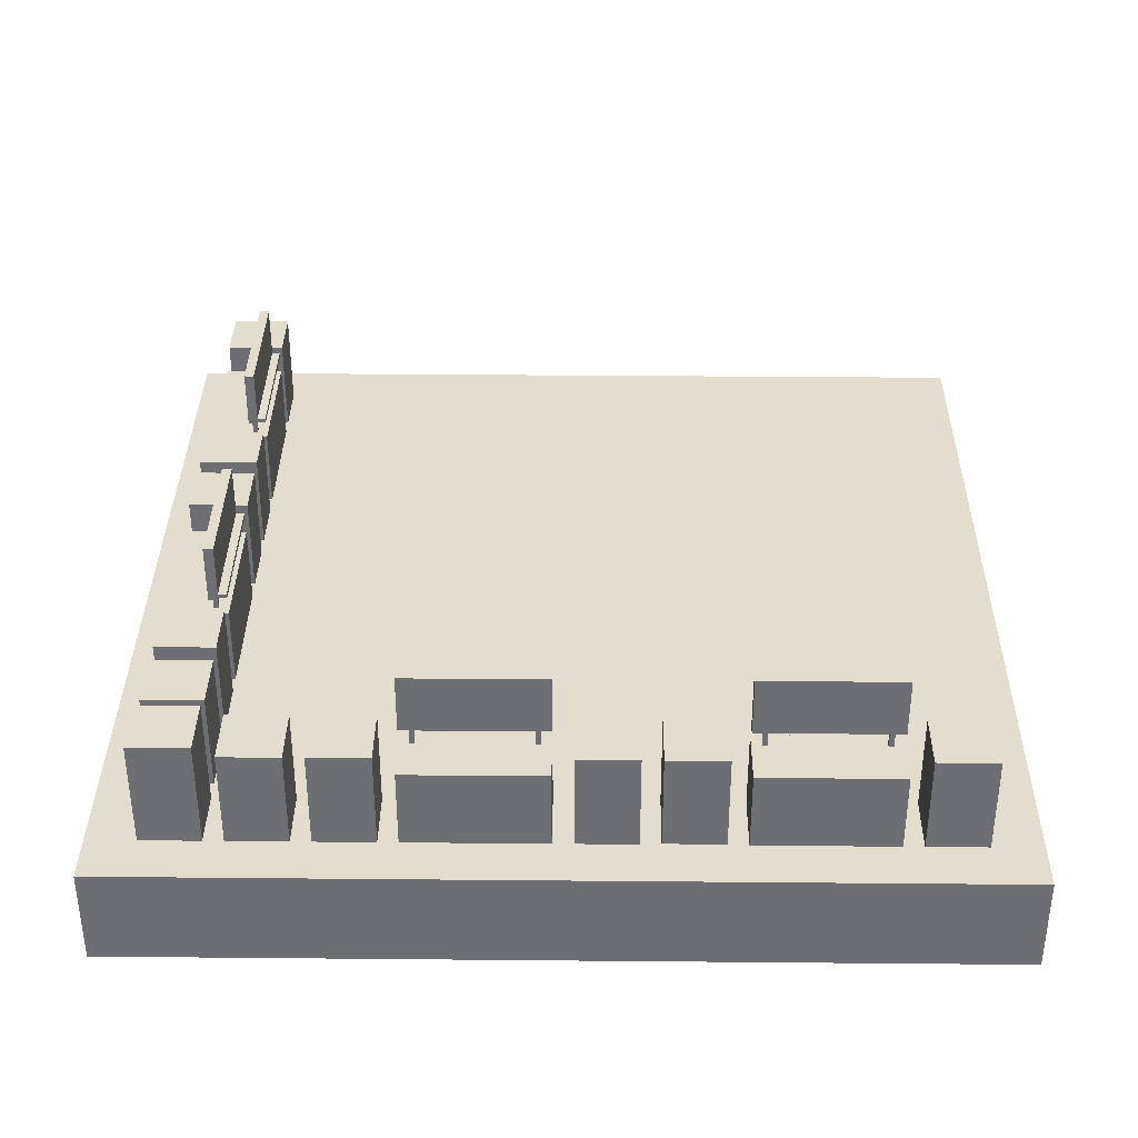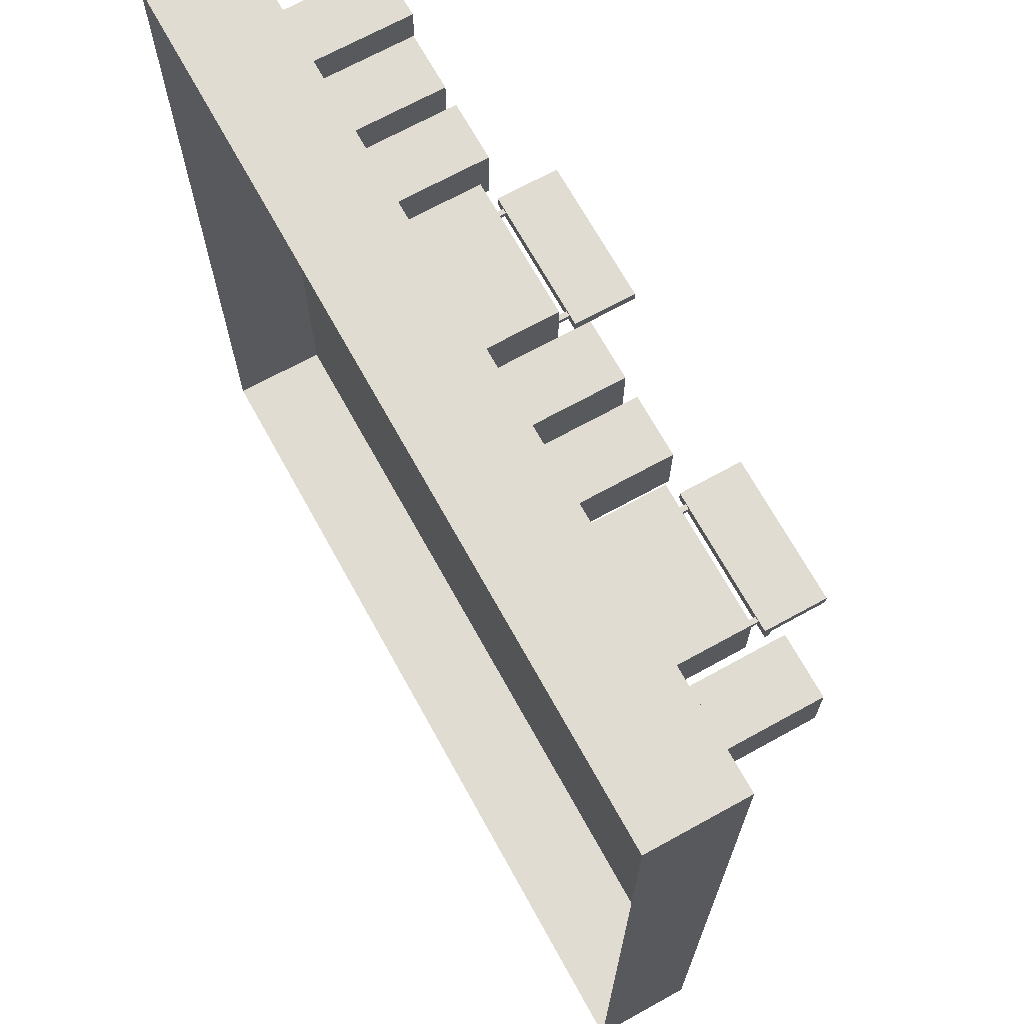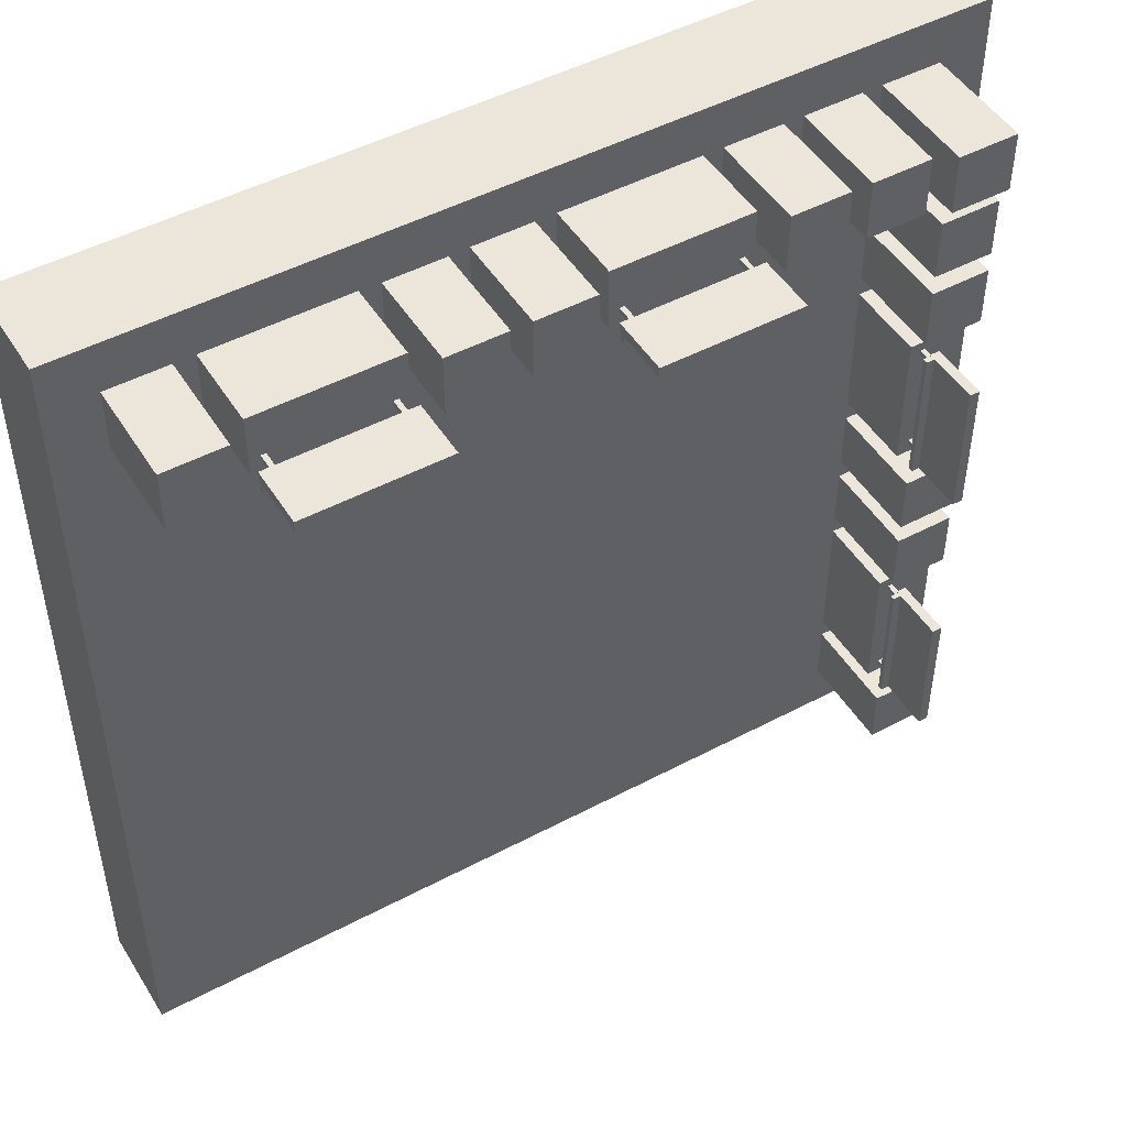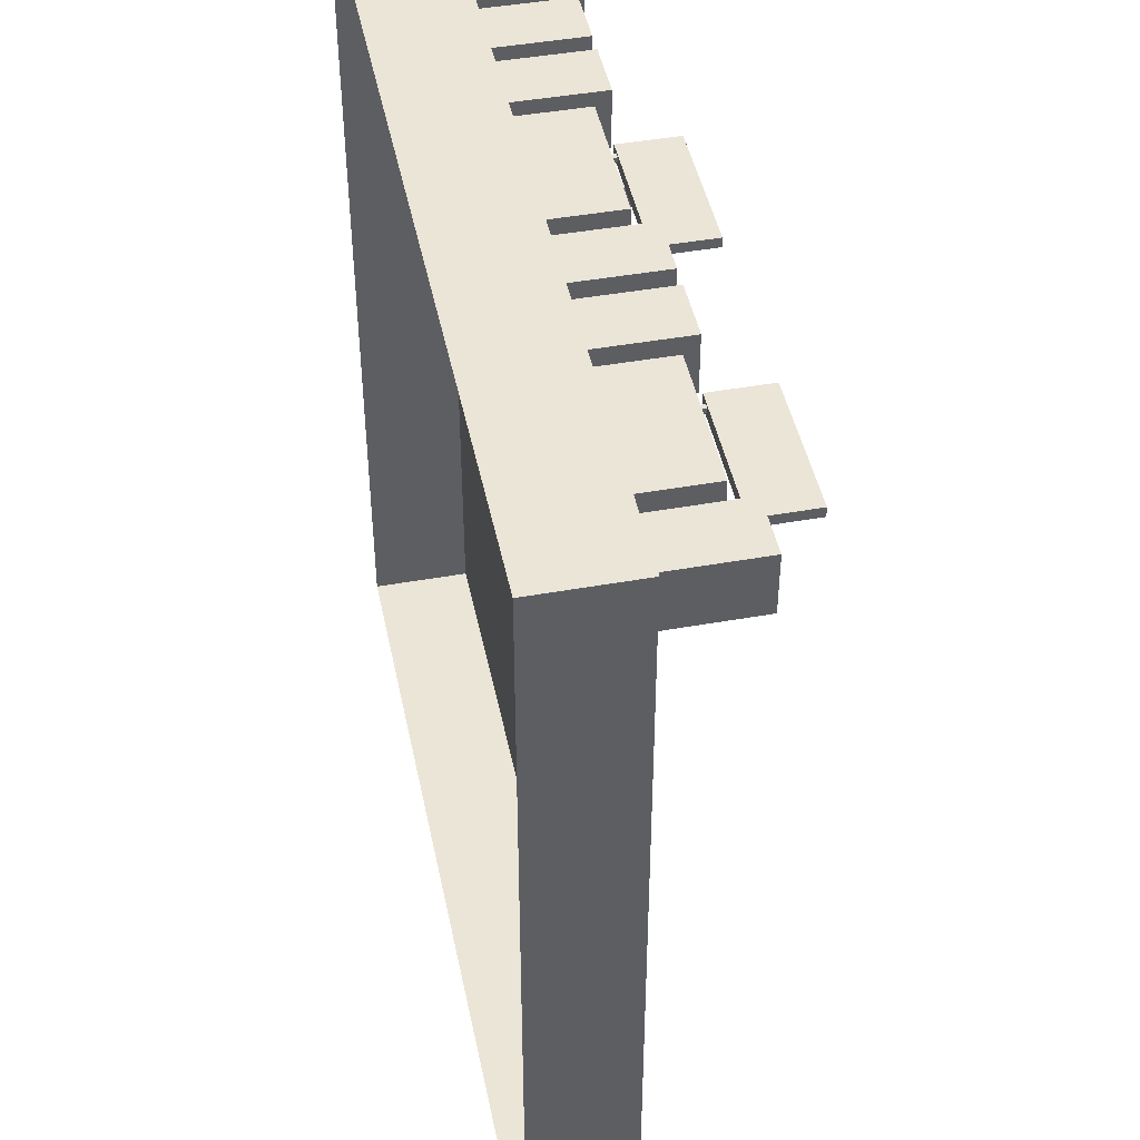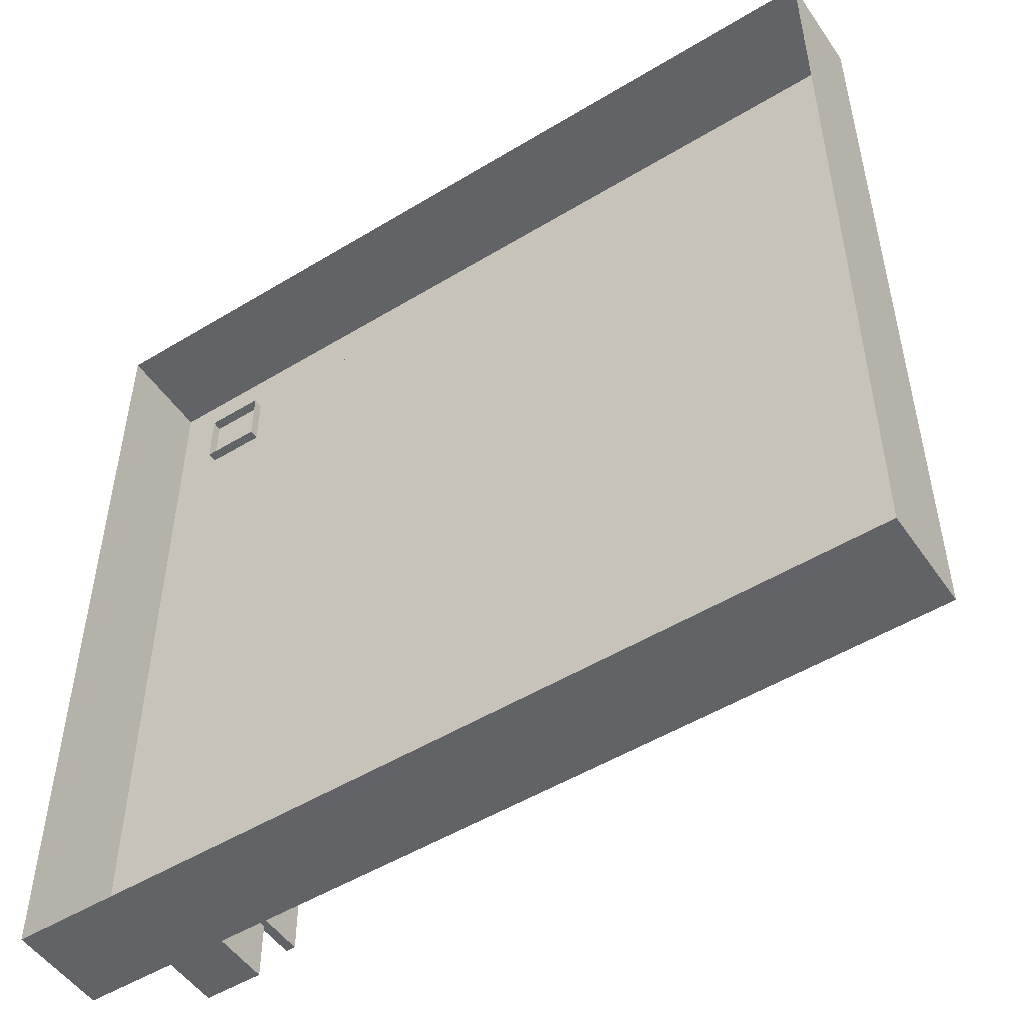
<metadata>
{"format":"obj","ext":"obj","renderer":"f3d","projection":"perspective","resolution":1024,"background":"white","views":[{"elev":35.6,"azim":0.7,"up":"+Y"},{"elev":69.3,"azim":61.1,"up":"+Z"},{"elev":48.4,"azim":149.3,"up":"+Z"},{"elev":45.6,"azim":78.4,"up":"+Z"},{"elev":-51.0,"azim":33.5,"up":"+Z"}]}
</metadata>
<code>
v -17.95 5.272 -14.08
v -17.53 5.272 -14.08
v -17.95 5.272 -7.075
v -17.53 5.272 -7.075
v -17.95 5.522 -7.075
v -17.53 5.522 -7.075
v -17.95 5.522 -14.08
v -17.53 5.522 -14.08
v -18.32 4.239 -7.588
v -18.07 4.239 -7.588
v -18.32 5.188 -7.588
v -18.07 5.188 -7.588
v -18.32 5.188 -7.838
v -18.07 5.188 -7.838
v -18.32 4.239 -7.838
v -18.07 4.239 -7.838
v -18.45 5.188 -7.075
v -17.95 5.188 -7.075
v -18.45 8.188 -7.075
v -17.95 8.188 -7.075
v -18.45 8.188 -14.08
v -17.95 8.188 -14.08
v -18.45 5.188 -14.08
v -17.95 5.188 -14.08
v -18.32 4.239 -13.32
v -18.07 4.239 -13.32
v -18.32 5.188 -13.32
v -18.07 5.188 -13.32
v -18.32 5.188 -13.57
v -18.07 5.188 -13.57
v -18.32 4.239 -13.57
v -18.07 4.239 -13.57
v -8.548 5.272 18.35
v -8.548 5.272 17.93
v -1.548 5.272 18.35
v -1.548 5.272 17.93
v -1.548 5.522 18.35
v -1.548 5.522 17.93
v -8.548 5.522 18.35
v -8.548 5.522 17.93
v -2.061 4.239 18.73
v -2.061 4.239 18.48
v -2.061 5.188 18.73
v -2.061 5.188 18.48
v -2.311 5.188 18.73
v -2.311 5.188 18.48
v -2.311 4.239 18.73
v -2.311 4.239 18.48
v -1.548 5.188 18.85
v -1.548 5.188 18.35
v -1.548 8.188 18.85
v -1.548 8.188 18.35
v -8.548 8.188 18.85
v -8.548 8.188 18.35
v -8.548 5.188 18.85
v -8.548 5.188 18.35
v -7.796 4.239 18.73
v -7.796 4.239 18.48
v -7.796 5.188 18.73
v -7.796 5.188 18.48
v -8.046 5.188 18.73
v -8.046 5.188 18.48
v -8.046 4.239 18.73
v -8.046 4.239 18.48
v 7.474 5.272 18.35
v 7.474 5.272 17.93
v 14.47 5.272 18.35
v 14.47 5.272 17.93
v 14.47 5.522 18.35
v 14.47 5.522 17.93
v 7.474 5.522 18.35
v 7.474 5.522 17.93
v 13.96 4.239 18.73
v 13.96 4.239 18.48
v 13.96 5.188 18.73
v 13.96 5.188 18.48
v 13.71 5.188 18.73
v 13.71 5.188 18.48
v 13.71 4.239 18.73
v 13.71 4.239 18.48
v 14.47 5.188 18.85
v 14.47 5.188 18.35
v 14.47 8.188 18.85
v 14.47 8.188 18.35
v 7.474 8.188 18.85
v 7.474 8.188 18.35
v 7.474 5.188 18.85
v 7.474 5.188 18.35
v 8.226 4.239 18.73
v 8.226 4.239 18.48
v 8.226 5.188 18.73
v 8.226 5.188 18.48
v 7.976 5.188 18.73
v 7.976 5.188 18.48
v 7.976 4.239 18.73
v 7.976 4.239 18.48
v -20.52 0.2942 -15.06
v -17.52 0.2942 -15.06
v -20.52 5.294 -15.06
v -17.52 5.294 -15.06
v -20.52 5.294 -18.06
v -17.52 5.294 -18.06
v -20.52 0.2942 -18.06
v -17.52 0.2942 -18.06
v -16.52 0.2942 20.94
v -13.52 0.2942 20.94
v -16.52 5.294 20.94
v -13.52 5.294 20.94
v -16.52 5.294 17.94
v -13.52 5.294 17.94
v -16.52 0.2942 17.94
v -13.52 0.2942 17.94
v -12.52 0.2942 20.94
v -9.525 0.2942 20.94
v -12.52 5.294 20.94
v -9.525 5.294 20.94
v -12.52 5.294 17.94
v -9.525 5.294 17.94
v -12.52 0.2942 17.94
v -9.525 0.2942 17.94
v -17.95 5.272 1.998
v -17.53 5.272 1.998
v -17.95 5.272 8.998
v -17.53 5.272 8.998
v -17.95 5.522 8.998
v -17.53 5.522 8.998
v -17.95 5.522 1.998
v -17.53 5.522 1.998
v -18.32 4.239 8.484
v -18.07 4.239 8.484
v -18.32 5.188 8.484
v -18.07 5.188 8.484
v -18.32 5.188 8.234
v -18.07 5.188 8.234
v -18.32 4.239 8.234
v -18.07 4.239 8.234
v -18.45 5.188 8.998
v -17.95 5.188 8.998
v -18.45 8.188 8.998
v -17.95 8.188 8.998
v -18.45 8.188 1.998
v -17.95 8.188 1.998
v -18.45 5.188 1.998
v -17.95 5.188 1.998
v -18.32 4.239 2.75
v -18.07 4.239 2.75
v -18.32 5.188 2.75
v -18.07 5.188 2.75
v -18.32 5.188 2.5
v -18.07 5.188 2.5
v -18.32 4.239 2.5
v -18.07 4.239 2.5
v -16.52 0.4069 16.94
v 18.48 0.4069 16.94
v -16.52 0.4069 -18.06
v 18.48 0.4069 -18.06
v -22.97 -4.706 23.37
v 20.98 -4.706 23.37
v -22.97 0.2942 23.37
v 20.98 0.2942 23.37
v -22.97 0.2942 -20.56
v 20.98 0.2942 -20.56
v -22.97 -4.706 -20.56
v 20.98 -4.706 -20.56
v -20.52 0.2942 0.9392
v -17.52 0.2942 0.9392
v -20.52 5.294 0.9392
v -17.52 5.294 0.9392
v -20.52 5.294 -2.061
v -17.52 5.294 -2.061
v -20.52 0.2942 -2.061
v -17.52 0.2942 -2.061
v -20.52 0.2942 -3.061
v -17.52 0.2942 -3.061
v -20.52 5.294 -3.061
v -17.52 5.294 -3.061
v -20.52 5.294 -6.061
v -17.52 5.294 -6.061
v -20.52 0.2942 -6.061
v -17.52 0.2942 -6.061
v -20.52 0.2942 12.94
v -17.52 0.2942 12.94
v -20.52 5.294 12.94
v -17.52 5.294 12.94
v -20.52 5.294 9.939
v -17.52 5.294 9.939
v -20.52 0.2942 9.939
v -17.52 0.2942 9.939
v 7.475 0.2942 20.94
v 7.475 4.342 20.94
v 7.475 4.342 17.94
v 7.475 0.2942 17.94
v 14.48 0.2942 20.94
v 14.48 4.342 20.94
v 14.48 4.342 17.94
v 14.48 0.2942 17.94
v -8.542 0.2942 20.94
v -8.542 4.342 20.94
v -8.542 4.342 17.94
v -8.542 0.2942 17.94
v -1.542 0.2942 20.94
v -1.542 4.342 20.94
v -1.542 4.342 17.94
v -1.542 0.2942 17.94
v -17.52 0.2942 -7.064
v -17.52 4.342 -7.064
v -20.52 4.342 -7.064
v -20.52 0.2942 -7.064
v -17.52 0.2942 -14.06
v -17.52 4.342 -14.06
v -20.52 4.342 -14.06
v -20.52 0.2942 -14.06
v -17.52 0.2942 8.966
v -17.52 4.342 8.966
v -20.52 4.342 8.966
v -20.52 0.2942 8.966
v -17.52 0.2942 1.966
v -17.52 4.342 1.966
v -20.52 4.342 1.966
v -20.52 0.2942 1.966
v 3.475 0.3417 20.94
v 6.475 0.3417 20.94
v 3.475 5.294 20.94
v 6.475 5.294 20.94
v 3.475 5.294 17.94
v 6.475 5.294 17.94
v 3.475 0.3417 17.94
v 6.475 0.3417 17.94
v -0.5248 0.2942 20.94
v 2.475 0.2942 20.94
v -0.5248 5.294 20.94
v 2.475 5.294 20.94
v -0.5248 5.294 17.94
v 2.475 5.294 17.94
v -0.5248 0.2942 17.94
v 2.475 0.2942 17.94
v 15.48 0.2942 20.94
v 18.48 0.2942 20.94
v 15.48 5.294 20.94
v 18.48 5.294 20.94
v 15.48 5.294 17.94
v 18.48 5.294 17.94
v 15.48 0.2942 17.94
v 18.48 0.2942 17.94
v -20.52 0.2942 16.94
v -17.52 0.2942 16.94
v -20.52 5.294 16.94
v -17.52 5.294 16.94
v -20.52 5.294 13.94
v -17.52 5.294 13.94
v -20.52 0.2942 13.94
v -17.52 0.2942 13.94
v -20.52 -0.2058 20.94
v -17.52 -0.2058 20.94
v -20.52 5.794 20.94
v -17.52 5.794 20.94
v -20.52 5.794 17.94
v -17.52 5.794 17.94
v -20.52 -0.2058 17.94
v -17.52 -0.2058 17.94
f 1 2 3
f 3 2 4
f 3 4 5
f 5 4 6
f 5 6 7
f 7 6 8
f 7 8 1
f 1 8 2
f 2 8 4
f 4 8 6
f 9 10 11
f 11 10 12
f 13 14 15
f 15 14 16
f 15 16 9
f 9 16 10
f 10 16 12
f 12 16 14
f 15 9 13
f 13 9 11
f 17 18 19
f 18 3 19
f 3 5 19
f 5 20 19
f 19 20 21
f 21 20 22
f 21 22 23
f 24 23 1
f 1 23 7
f 22 7 23
f 23 17 21
f 21 17 19
f 25 26 27
f 27 26 28
f 29 30 31
f 31 30 32
f 31 32 25
f 25 32 26
f 26 32 28
f 28 32 30
f 31 25 29
f 29 25 27
f 18 12 24
f 12 14 24
f 18 17 12
f 12 17 11
f 17 23 11
f 11 23 13
f 23 24 29
f 29 24 30
f 14 13 24
f 29 27 23
f 23 27 13
f 27 28 13
f 30 24 28
f 13 28 24
f 20 5 22
f 22 5 7
f 1 3 24
f 24 3 18
f 33 34 35
f 35 34 36
f 35 36 37
f 37 36 38
f 37 38 39
f 39 38 40
f 39 40 33
f 33 40 34
f 34 40 36
f 36 40 38
f 41 42 43
f 43 42 44
f 45 46 47
f 47 46 48
f 47 48 41
f 41 48 42
f 42 48 44
f 44 48 46
f 47 41 45
f 45 41 43
f 49 50 51
f 50 35 51
f 35 37 51
f 37 52 51
f 51 52 53
f 53 52 54
f 53 54 55
f 56 55 33
f 33 55 39
f 54 39 55
f 55 49 53
f 53 49 51
f 57 58 59
f 59 58 60
f 61 62 63
f 63 62 64
f 63 64 57
f 57 64 58
f 58 64 60
f 60 64 62
f 63 57 61
f 61 57 59
f 50 44 56
f 44 46 56
f 50 49 44
f 44 49 43
f 49 55 43
f 43 55 45
f 55 56 61
f 61 56 62
f 46 45 56
f 61 59 55
f 55 59 45
f 59 60 45
f 62 56 60
f 45 60 56
f 52 37 54
f 54 37 39
f 33 35 56
f 56 35 50
f 65 66 67
f 67 66 68
f 67 68 69
f 69 68 70
f 69 70 71
f 71 70 72
f 71 72 65
f 65 72 66
f 66 72 68
f 68 72 70
f 73 74 75
f 75 74 76
f 77 78 79
f 79 78 80
f 79 80 73
f 73 80 74
f 74 80 76
f 76 80 78
f 79 73 77
f 77 73 75
f 81 82 83
f 82 67 83
f 67 69 83
f 69 84 83
f 83 84 85
f 85 84 86
f 85 86 87
f 88 87 65
f 65 87 71
f 86 71 87
f 87 81 85
f 85 81 83
f 89 90 91
f 91 90 92
f 93 94 95
f 95 94 96
f 95 96 89
f 89 96 90
f 90 96 92
f 92 96 94
f 95 89 93
f 93 89 91
f 82 76 88
f 76 78 88
f 82 81 76
f 76 81 75
f 81 87 75
f 75 87 77
f 87 88 93
f 93 88 94
f 78 77 88
f 93 91 87
f 87 91 77
f 91 92 77
f 94 88 92
f 77 92 88
f 84 69 86
f 86 69 71
f 65 67 88
f 88 67 82
f 97 98 99
f 99 98 100
f 99 100 101
f 101 100 102
f 101 102 103
f 103 102 104
f 98 104 100
f 100 104 102
f 103 97 101
f 101 97 99
f 105 106 107
f 107 106 108
f 107 108 109
f 109 108 110
f 109 110 111
f 111 110 112
f 106 112 108
f 108 112 110
f 111 105 109
f 109 105 107
f 113 114 115
f 115 114 116
f 115 116 117
f 117 116 118
f 117 118 119
f 119 118 120
f 114 120 116
f 116 120 118
f 119 113 117
f 117 113 115
f 121 122 123
f 123 122 124
f 123 124 125
f 125 124 126
f 125 126 127
f 127 126 128
f 127 128 121
f 121 128 122
f 122 128 124
f 124 128 126
f 129 130 131
f 131 130 132
f 133 134 135
f 135 134 136
f 135 136 129
f 129 136 130
f 130 136 132
f 132 136 134
f 135 129 133
f 133 129 131
f 137 138 139
f 138 123 139
f 123 125 139
f 125 140 139
f 139 140 141
f 141 140 142
f 141 142 143
f 144 143 121
f 121 143 127
f 142 127 143
f 143 137 141
f 141 137 139
f 145 146 147
f 147 146 148
f 149 150 151
f 151 150 152
f 151 152 145
f 145 152 146
f 146 152 148
f 148 152 150
f 151 145 149
f 149 145 147
f 138 132 144
f 132 134 144
f 138 137 132
f 132 137 131
f 137 143 131
f 131 143 133
f 143 144 149
f 149 144 150
f 134 133 144
f 149 147 143
f 143 147 133
f 147 148 133
f 150 144 148
f 133 148 144
f 140 125 142
f 142 125 127
f 121 123 144
f 144 123 138
f 153 154 155
f 155 154 156
f 157 158 159
f 159 158 160
f 159 160 161
f 161 160 162
f 161 162 163
f 163 162 164
f 158 164 160
f 160 164 162
f 163 157 161
f 161 157 159
f 165 166 167
f 167 166 168
f 167 168 169
f 169 168 170
f 169 170 171
f 171 170 172
f 166 172 168
f 168 172 170
f 171 165 169
f 169 165 167
f 173 174 175
f 175 174 176
f 175 176 177
f 177 176 178
f 177 178 179
f 179 178 180
f 174 180 176
f 176 180 178
f 179 173 177
f 177 173 175
f 181 182 183
f 183 182 184
f 183 184 185
f 185 184 186
f 185 186 187
f 187 186 188
f 182 188 184
f 184 188 186
f 187 181 185
f 185 181 183
f 194 190 193
f 193 190 189
f 195 191 194
f 194 191 190
f 196 192 195
f 195 192 191
f 192 189 191
f 191 189 190
f 193 196 194
f 194 196 195
f 202 198 201
f 201 198 197
f 203 199 202
f 202 199 198
f 204 200 203
f 203 200 199
f 200 197 199
f 199 197 198
f 201 204 202
f 202 204 203
f 210 206 209
f 209 206 205
f 211 207 210
f 210 207 206
f 212 208 211
f 211 208 207
f 208 205 207
f 207 205 206
f 209 212 210
f 210 212 211
f 218 214 217
f 217 214 213
f 219 215 218
f 218 215 214
f 220 216 219
f 219 216 215
f 216 213 215
f 215 213 214
f 217 220 218
f 218 220 219
f 221 222 223
f 223 222 224
f 223 224 225
f 225 224 226
f 225 226 227
f 227 226 228
f 227 228 221
f 221 228 222
f 222 228 224
f 224 228 226
f 227 221 225
f 225 221 223
f 229 230 231
f 231 230 232
f 231 232 233
f 233 232 234
f 233 234 235
f 235 234 236
f 230 236 232
f 232 236 234
f 235 229 233
f 233 229 231
f 237 238 239
f 239 238 240
f 239 240 241
f 241 240 242
f 241 242 243
f 243 242 244
f 238 244 240
f 240 244 242
f 243 237 241
f 241 237 239
f 245 246 247
f 247 246 248
f 247 248 249
f 249 248 250
f 249 250 251
f 251 250 252
f 246 252 248
f 248 252 250
f 251 245 249
f 249 245 247
f 253 254 255
f 255 254 256
f 255 256 257
f 257 256 258
f 257 258 259
f 259 258 260
f 254 260 256
f 256 260 258
f 259 253 257
f 257 253 255

</code>
